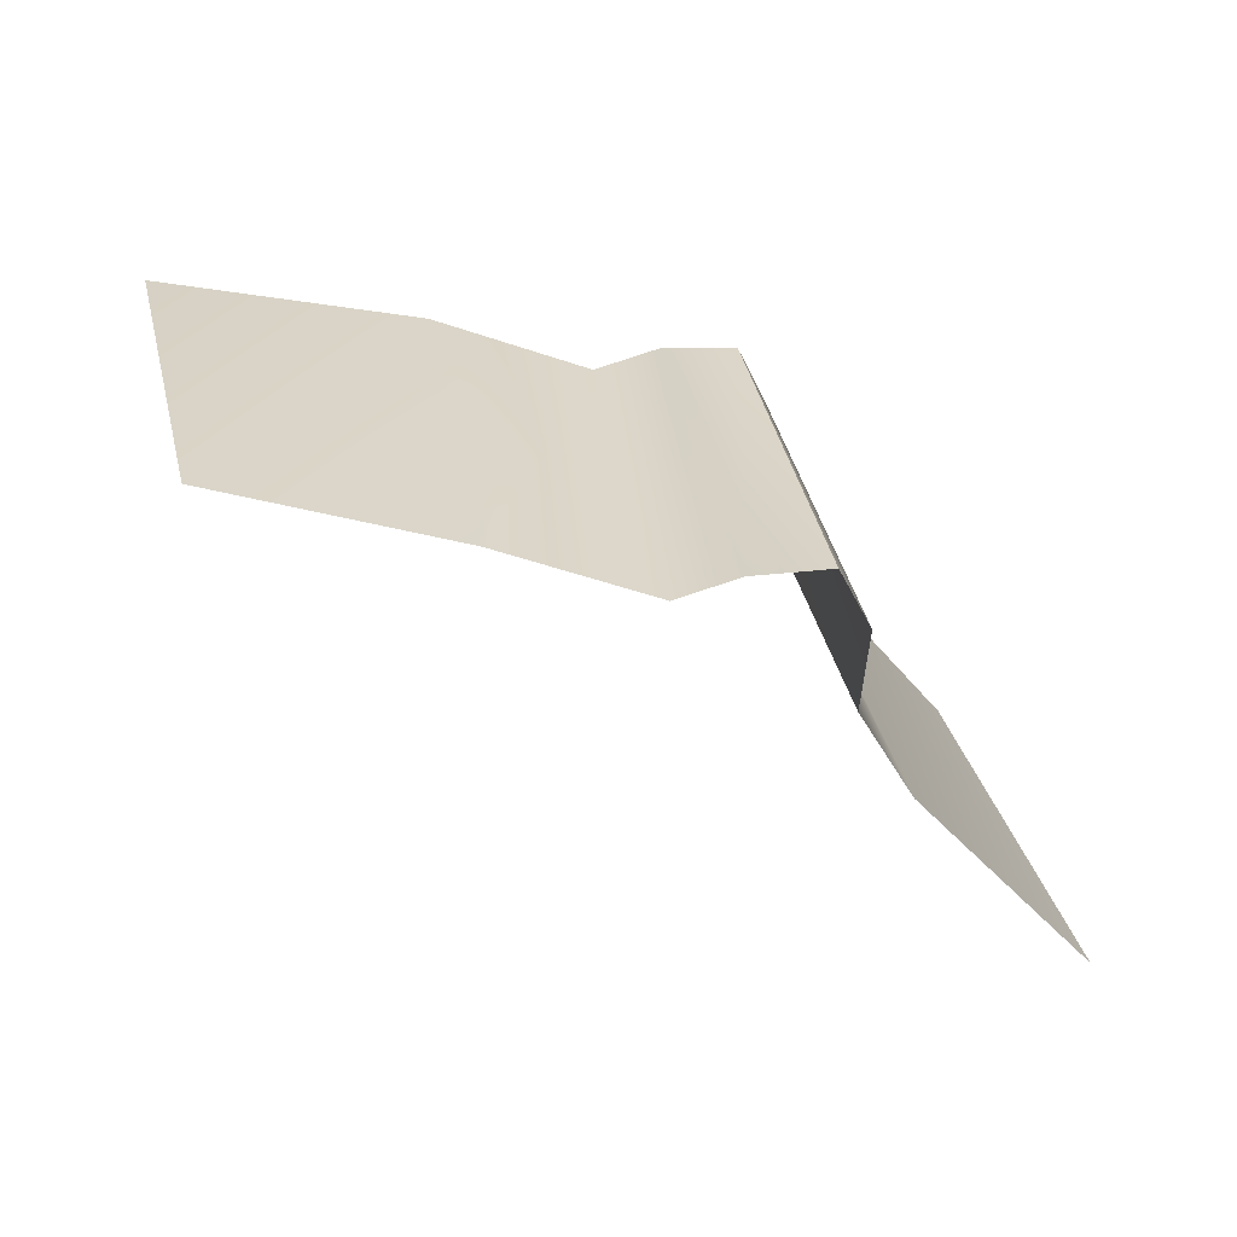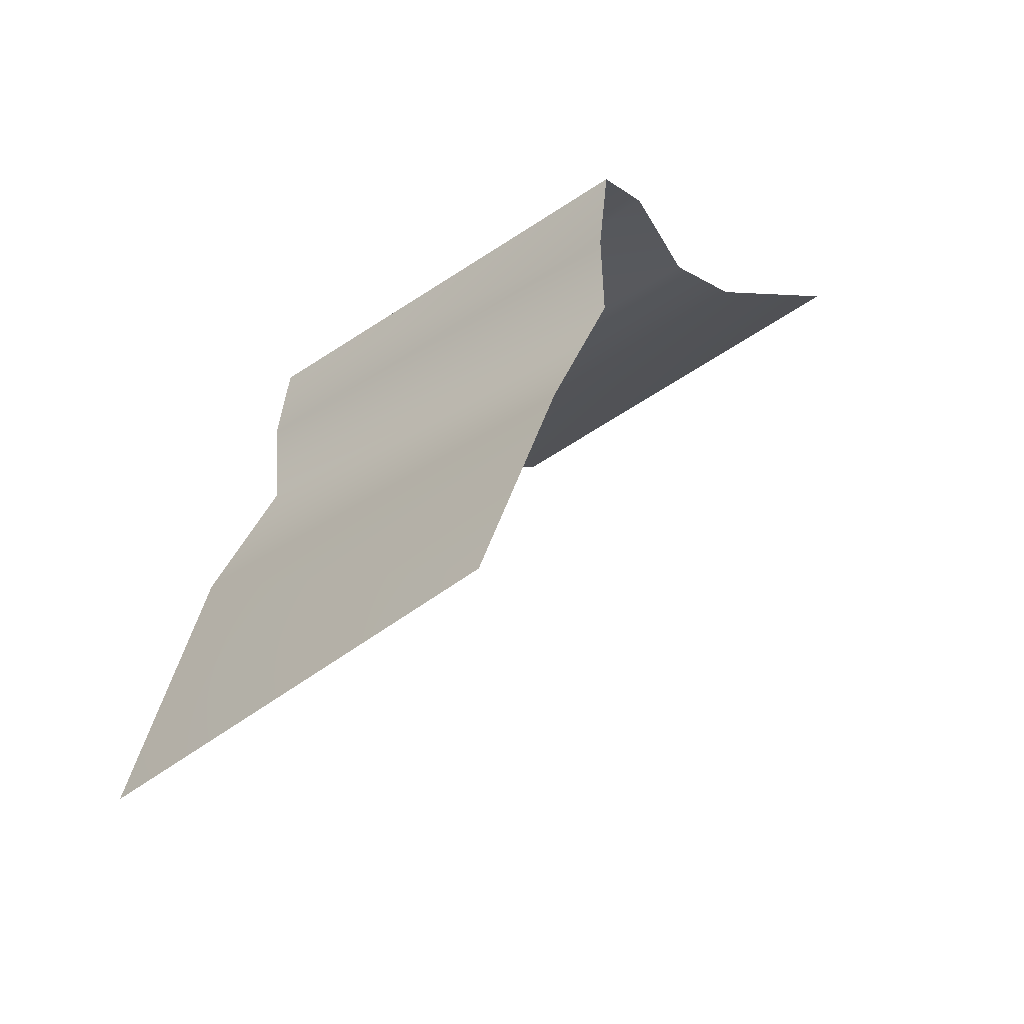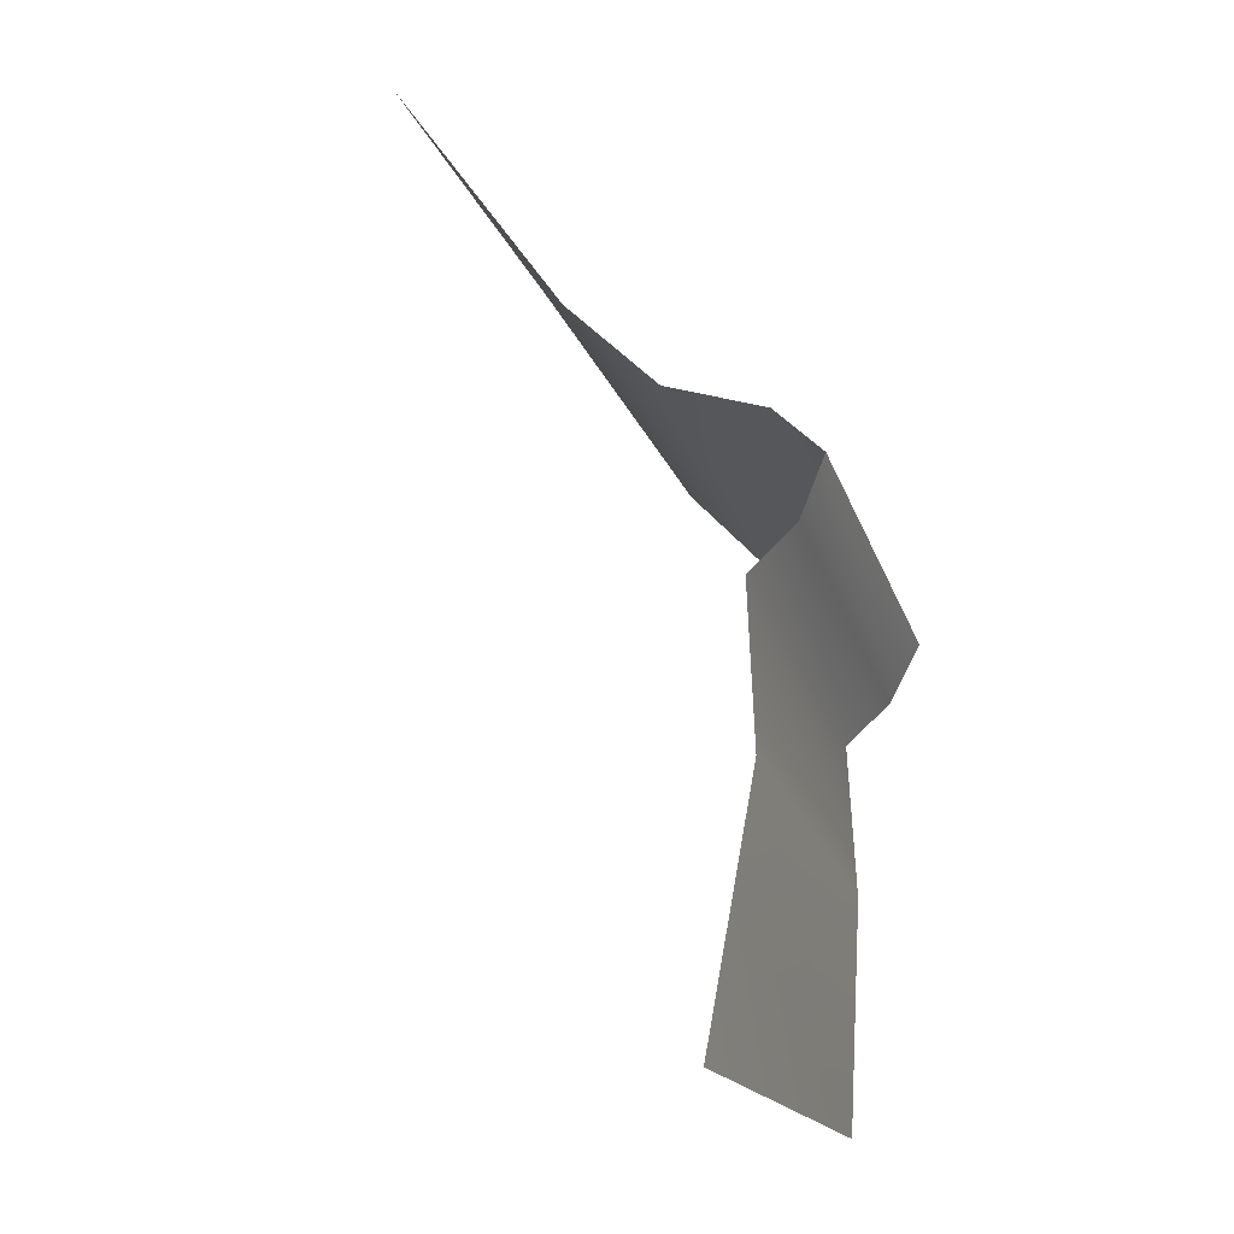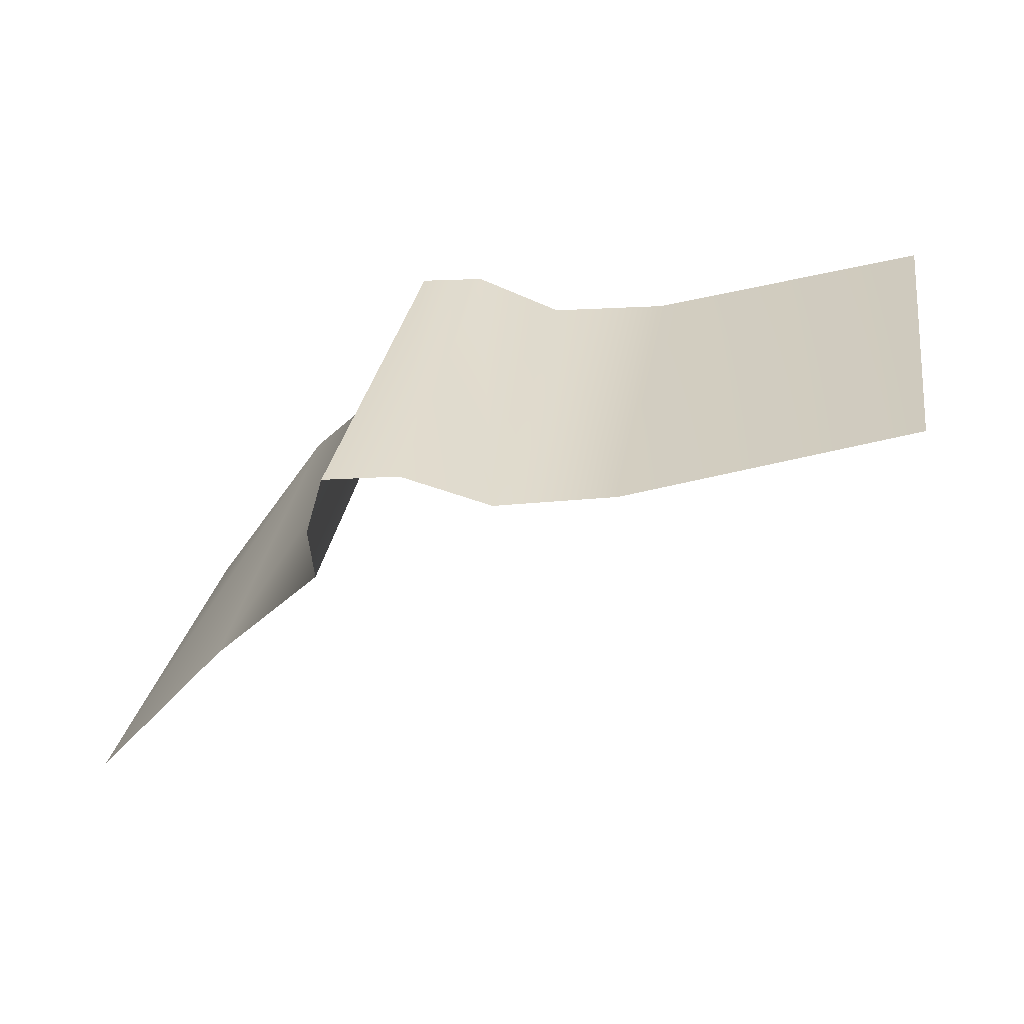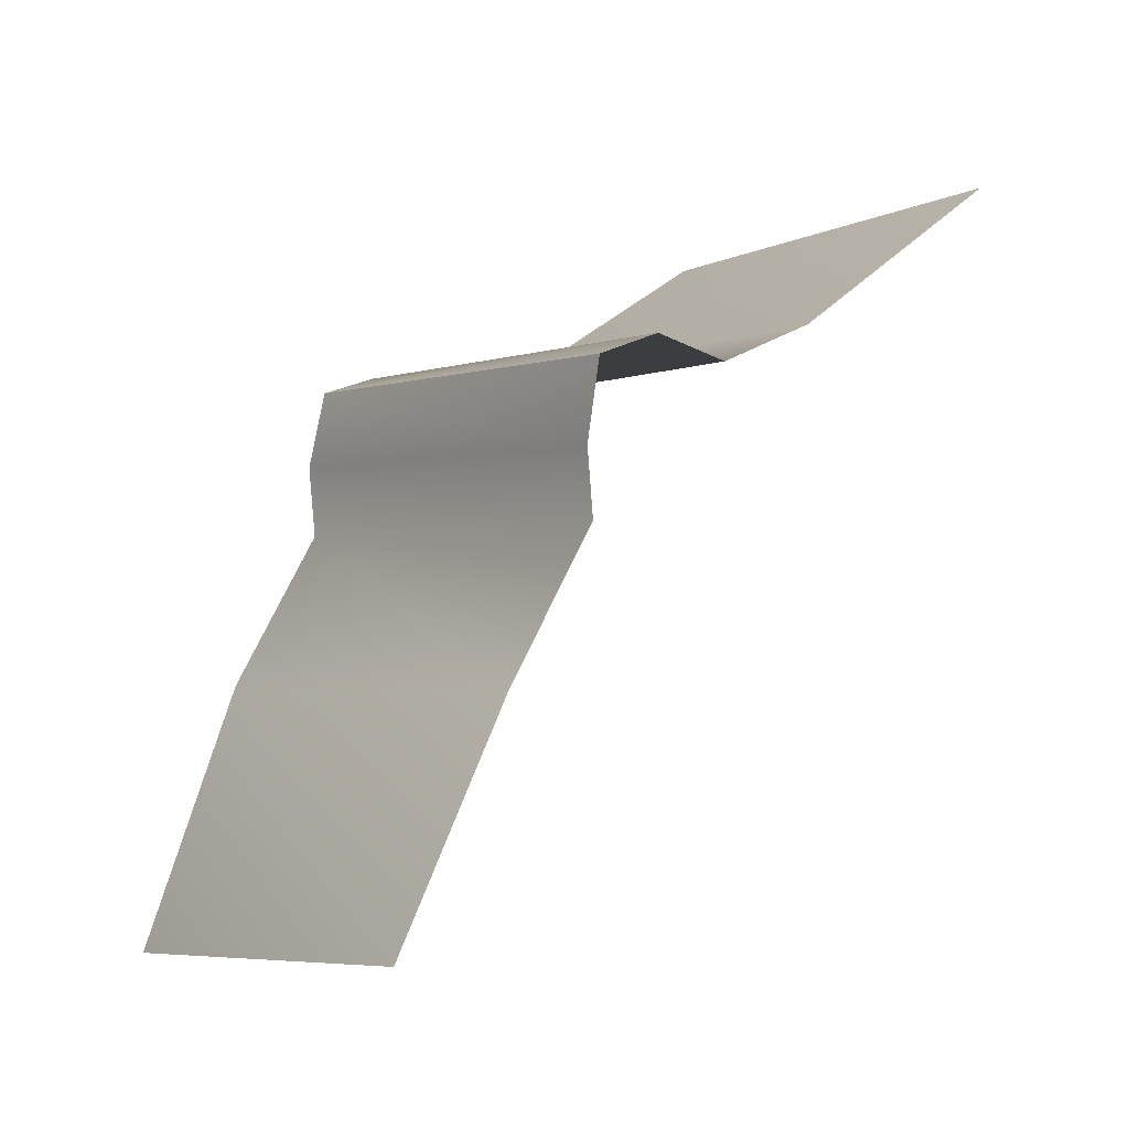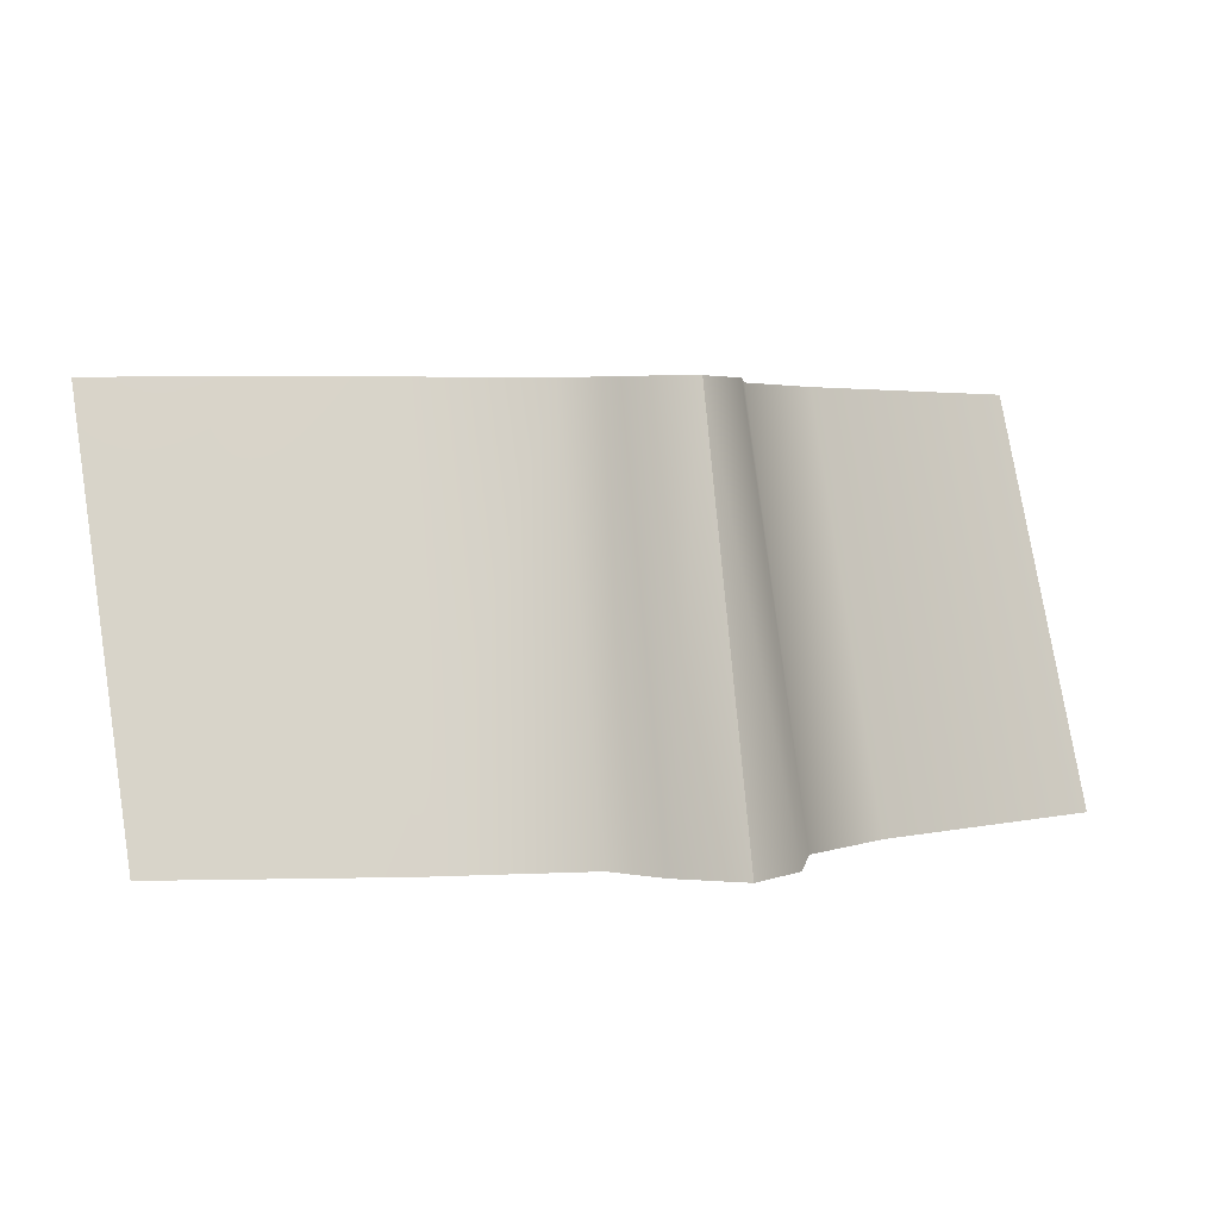
<metadata>
{"format":"obj","ext":"obj","renderer":"f3d","projection":"perspective","resolution":1024,"background":"white","views":[{"elev":-45.4,"azim":-71.7,"up":"+Y"},{"elev":-18.0,"azim":-61.2,"up":"+Z"},{"elev":63.7,"azim":-141.7,"up":"+Y"},{"elev":-44.6,"azim":-3.0,"up":"+Y"},{"elev":14.1,"azim":-48.5,"up":"+Z"},{"elev":2.8,"azim":-60.4,"up":"+Y"}]}
</metadata>
<code>
o mesh-2_meshId2_name
v -8.266 14 11.63
v -7.223 19 10.51
v -7.385 14 11.73
v -6.471 19 10.58
v -6.309 14 11.31
v -5.414 19 10.09
v -4.877 14 11.53
v -4.002 19 10.24
v -1.58 14 12.74
v -0.7422 19 11.29
v -10.14 19 4.648
v -8.68 19 7.389
v -11.16 14 6.252
v -9.574 14 8.561
v -7.428 19 8.881
v -8.355 14 10
v -7.484 19 9.693
v -8.443 14 10.77
v -7.223 19 10.51
v -8.266 14 11.63
f 3 2 1
f 3 4 2
f 5 4 3
f 5 6 4
f 7 6 5
f 7 8 6
f 9 8 7
f 9 10 8
f 13 12 11
f 13 14 12
f 14 15 12
f 14 16 15
f 16 17 15
f 16 18 17
f 18 19 17
f 18 20 19

</code>
